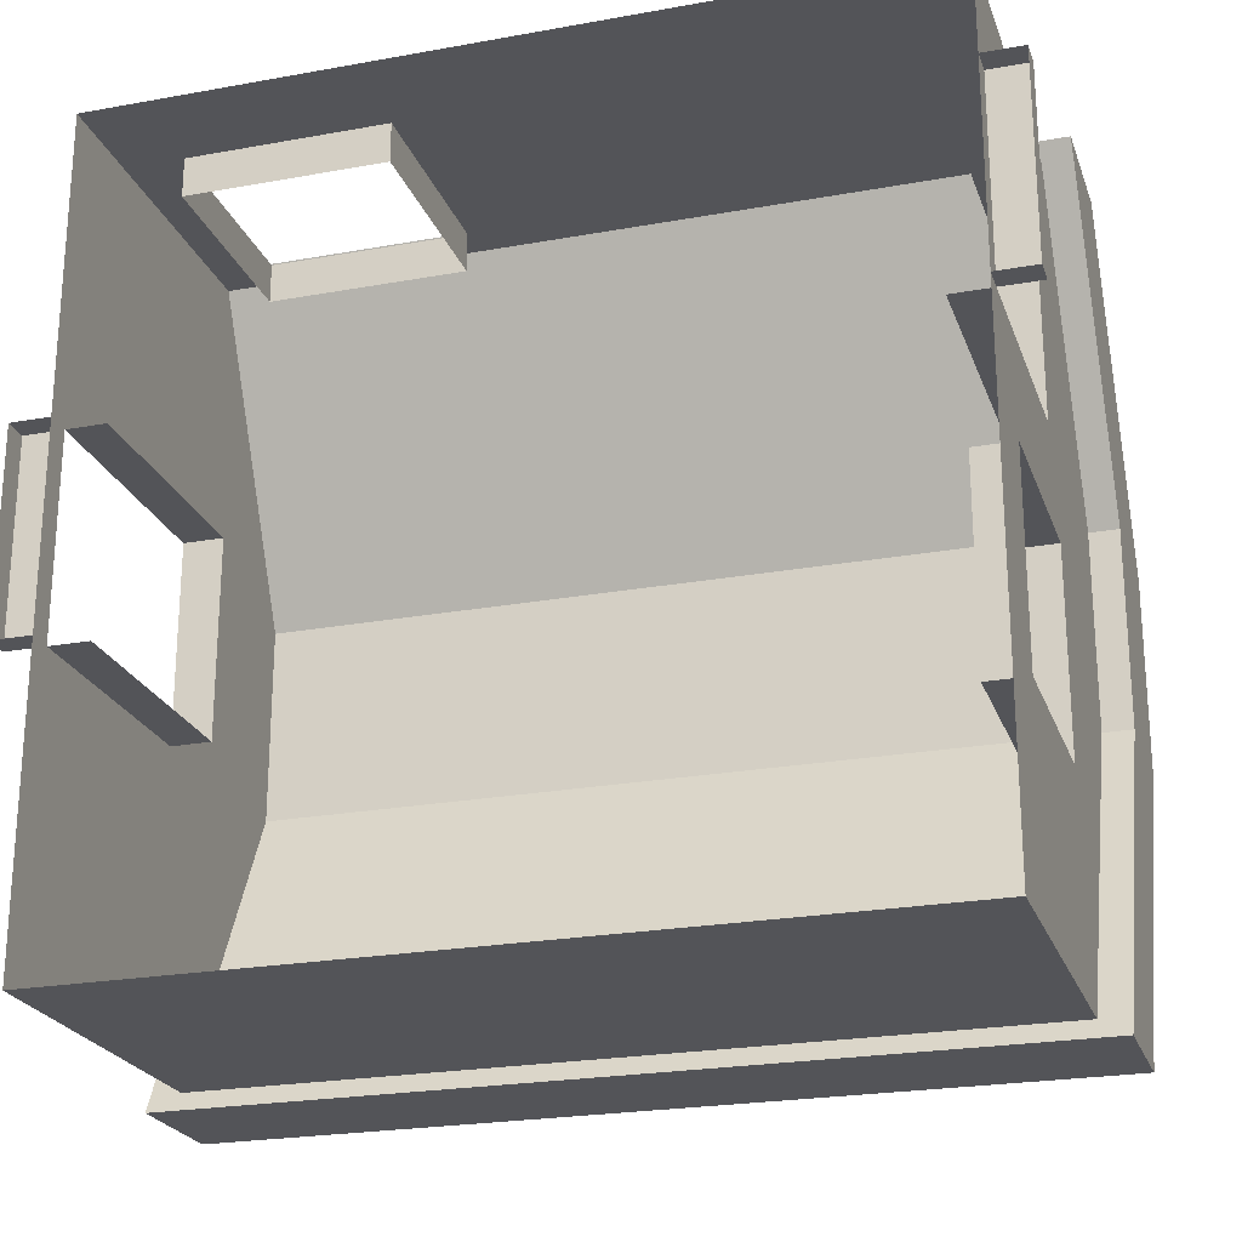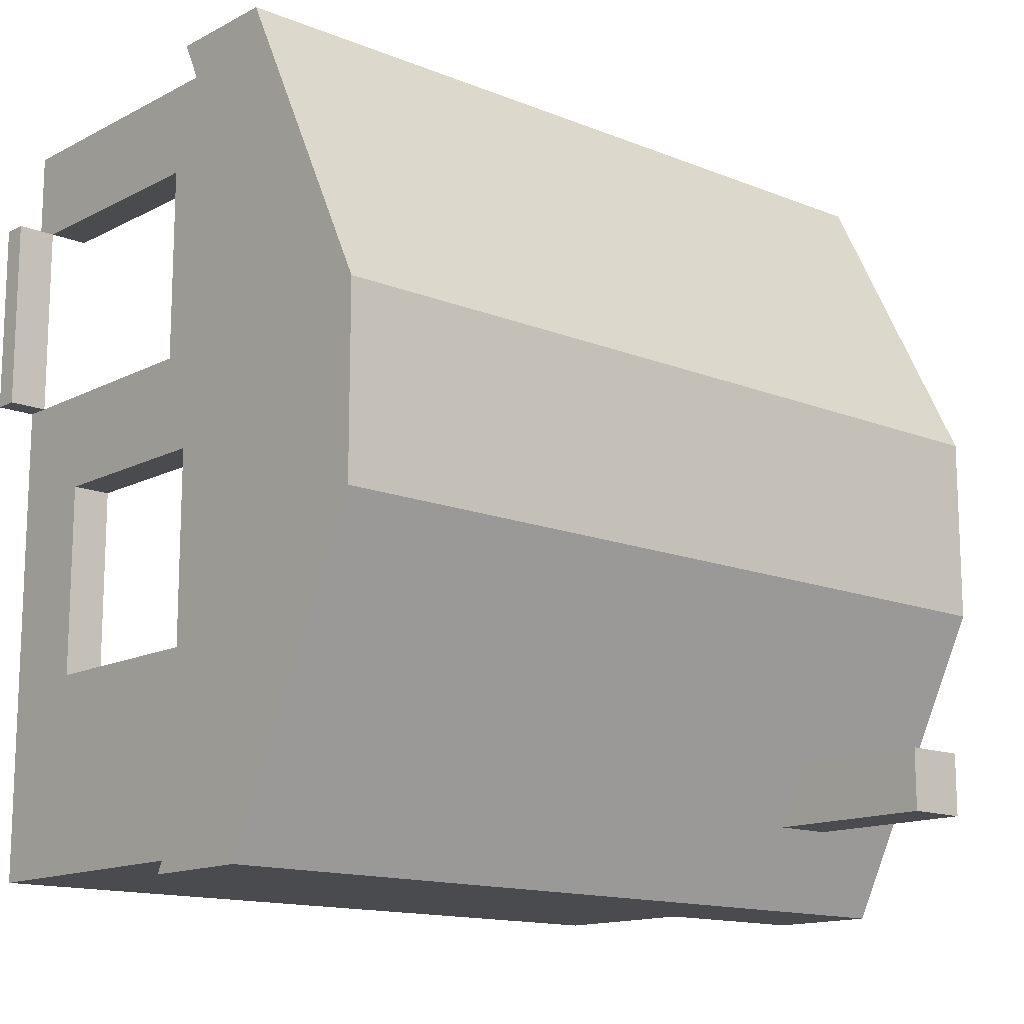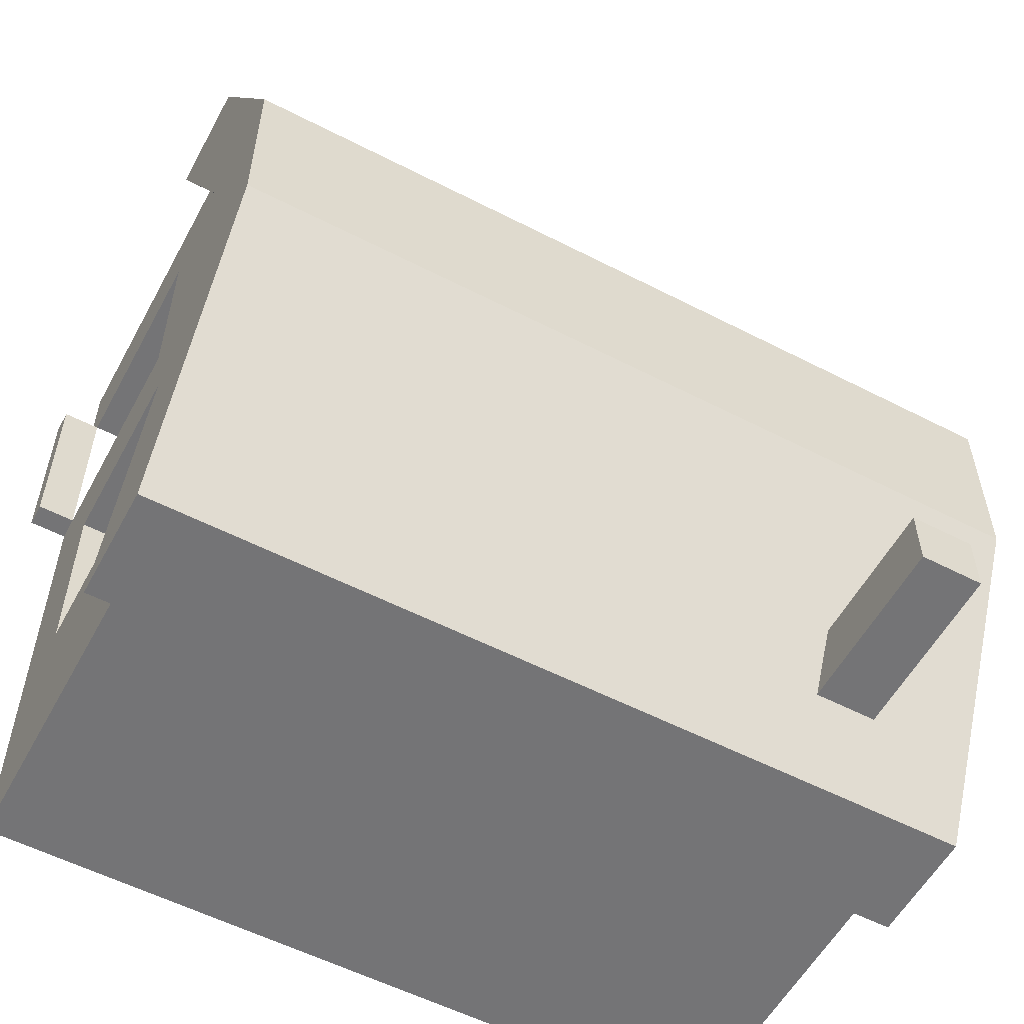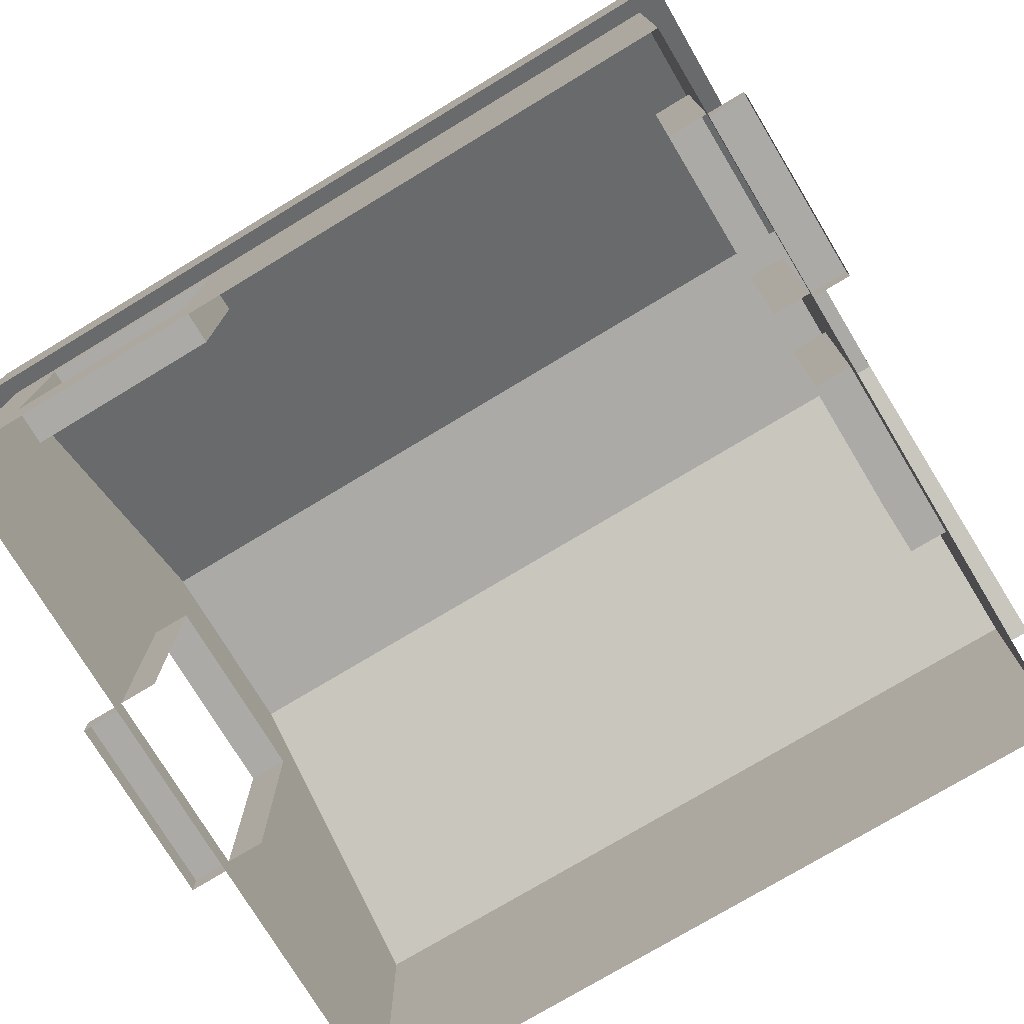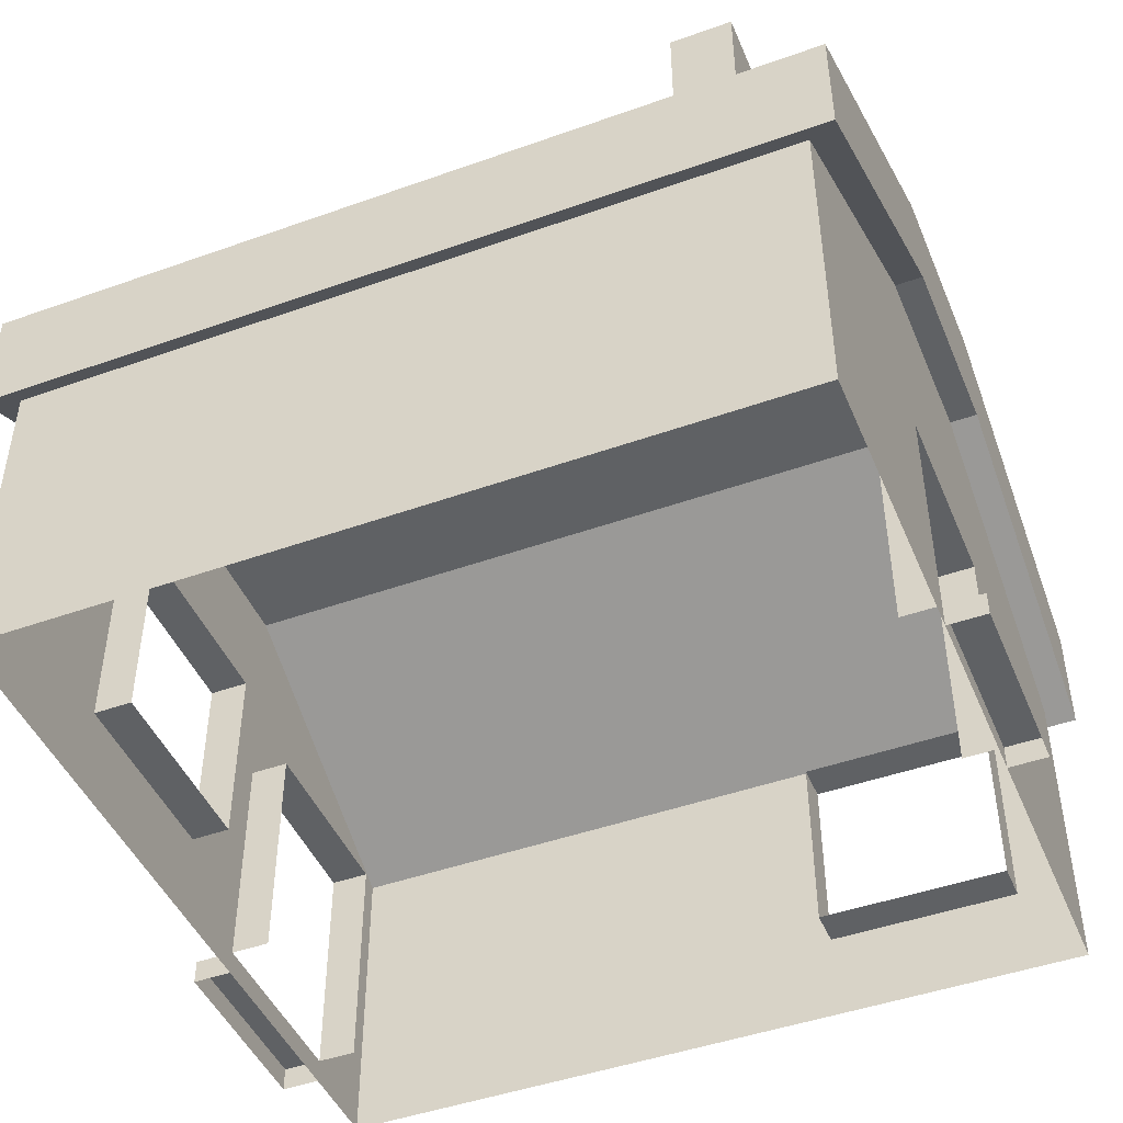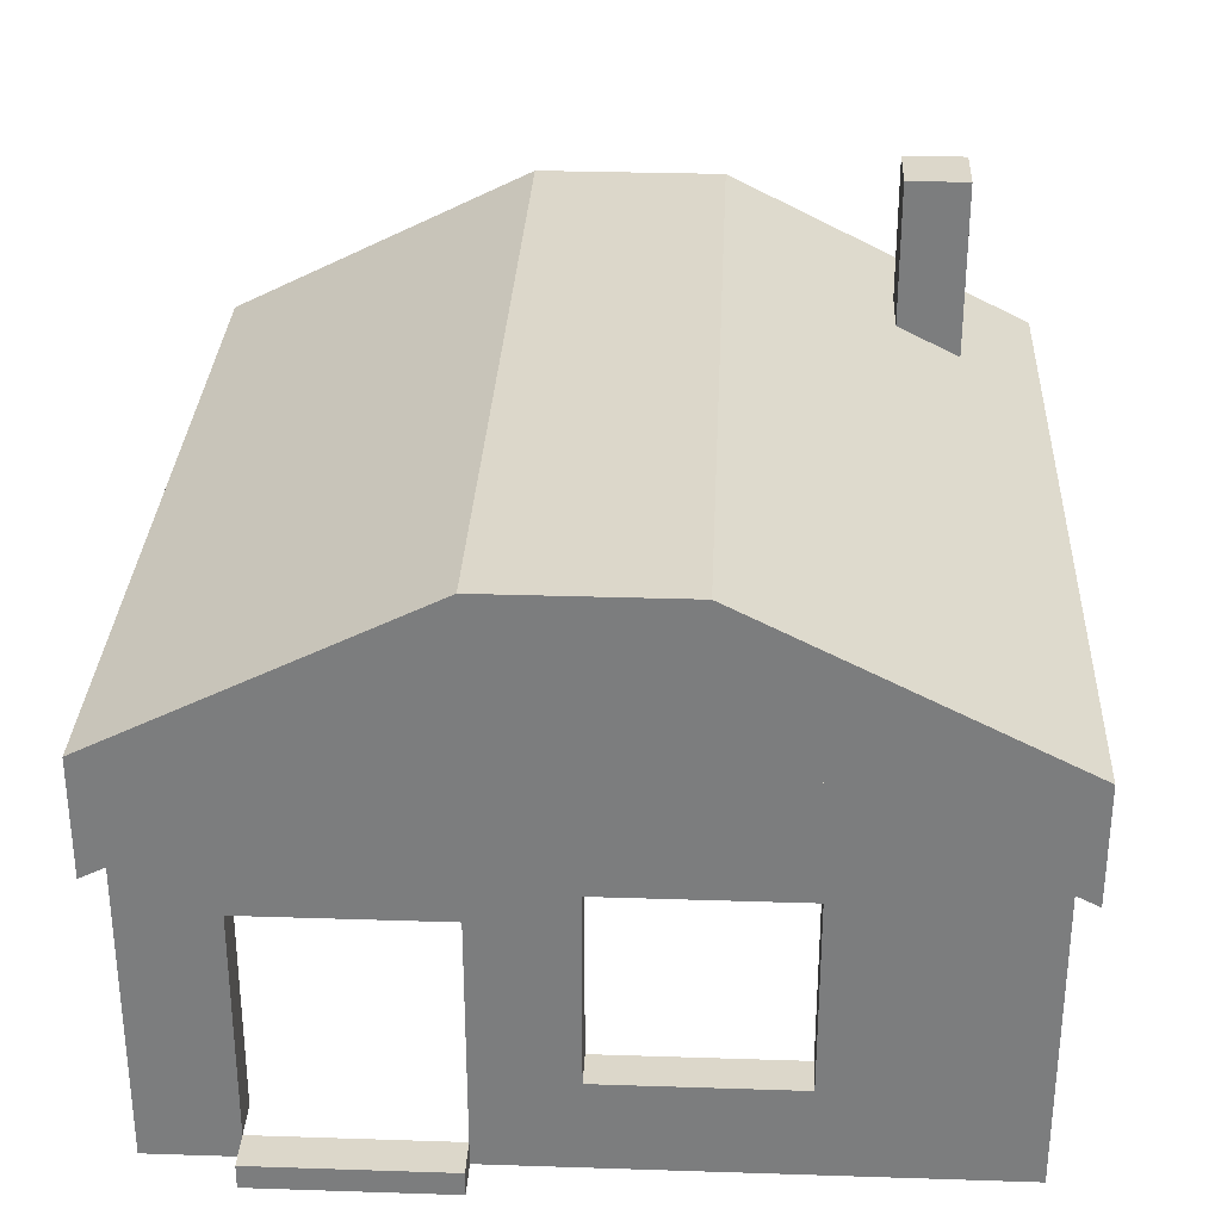
<metadata>
{"format":"obj","ext":"obj","renderer":"f3d","projection":"perspective","resolution":1024,"background":"white","views":[{"elev":-23.4,"azim":-163.0,"up":"+Y"},{"elev":-14.2,"azim":-41.5,"up":"+Y"},{"elev":-56.3,"azim":-28.3,"up":"+Y"},{"elev":-75.7,"azim":-148.9,"up":"+Z"},{"elev":-46.1,"azim":22.2,"up":"+Z"},{"elev":30.7,"azim":-87.3,"up":"+Z"}]}
</metadata>
<code>
g royale_villagehouses_2_mesh_lod00
v -5 1.316 3.332
v -5 0.06606 3.707
v -5 0.06606 1.207
v -5 1.316 0.3321
v -5 -2.434 1.207
v -5 -4.996 0.3321
v -5 -4.996 0.01964
v -5 5.004 0.01964
v -5 -2.434 3.707
v -5 -4.996 4.52
v -5 5.004 4.52
v -5 1.066 6.707
v -5 -1.059 6.707
v -5 3.816 3.332
v -5 5.004 0.3321
v -5 3.816 0.3321
v 5 -4.996 0.3321
v 5 -1.246 0.3321
v 5 -4.996 0.01964
v 5 -4.996 4.52
v 5 -1.246 3.332
v 5 5.004 0.01964
v 5 1.254 0.3321
v 5 5.004 0.3321
v 5 1.254 3.332
v 5 5.004 4.52
v 5 1.066 6.707
v 5 -1.059 6.707
v 5 -4.996 0.3321
v -5 -4.996 0.3321
v -5 -4.996 4.52
v 5 -4.996 4.52
v 5 -4.996 0.01964
v -5 -4.996 0.01964
v 4.25 5.004 1.207
v 5 5.004 0.3321
v 5 5.004 4.52
v 4.25 5.004 3.707
v 1.75 5.004 3.707
v -5 5.004 4.52
v 1.75 5.004 1.207
v -5 5.004 0.3321
v -5 5.004 0.01964
v 5 5.004 0.01964
v -4.5 -2.434 1.207
v -5 -2.434 1.207
v -5 0.06606 1.207
v -4.5 0.06606 1.207
v -4.5 -2.434 3.707
v -5 -2.434 3.707
v -5 -2.434 1.207
v -4.5 -2.434 1.207
v -4.5 0.06606 3.707
v -5 0.06606 3.707
v -5 -2.434 3.707
v -4.5 -2.434 3.707
v -4.5 0.06606 1.207
v -5 0.06606 1.207
v -5 0.06606 3.707
v -4.5 0.06606 3.707
v 4.25 4.504 1.207
v 4.25 5.004 1.207
v 4.25 5.004 3.707
v 4.25 4.504 3.707
v 1.75 4.504 1.207
v 1.75 5.004 1.207
v 4.25 5.004 1.207
v 4.25 4.504 1.207
v 1.75 4.504 3.707
v 1.75 5.004 3.707
v 1.75 5.004 1.207
v 1.75 4.504 1.207
v 4.25 4.504 3.707
v 4.25 5.004 3.707
v 1.75 5.004 3.707
v 1.75 4.504 3.707
v 5 1.254 3.332
v 5 1.254 0.3321
v 4.5 1.254 0.3321
v 4.5 1.254 3.332
v 5 -1.246 3.332
v 5 1.254 3.332
v 4.5 1.254 3.332
v 4.5 -1.246 3.332
v 5 -1.246 0.3321
v 5 -1.246 3.332
v 4.5 -1.246 3.332
v 4.5 -1.246 0.3321
v -5 3.816 3.332
v -5 1.316 3.332
v -4.5 1.316 3.332
v -4.5 3.816 3.332
v -5 3.816 0.3321
v -5 3.816 3.332
v -4.5 3.816 3.332
v -4.5 3.816 0.3321
v -5 1.316 3.332
v -5 1.316 0.3321
v -4.5 1.316 0.3321
v -4.5 1.316 3.332
v -5.5 3.816 0.3321
v -5 3.816 0.3321
v -5 1.316 0.3321
v -5.5 1.316 0.3321
v -5.5 3.816 0.3321
v -5.5 1.316 0.3321
v -5.5 1.316 0.01963
v -5.5 3.816 0.01963
v -5.5 1.316 0.3321
v -5 1.316 0.3321
v -5 1.316 0.01963
v -5.5 1.316 0.01963
v -5 3.816 0.3321
v -5.5 3.816 0.3321
v -5.5 3.816 0.01963
v -5 3.816 0.01963
v -5.364 -1.221 7.52
v -5.364 1.221 7.52
v 5.361 1.221 7.52
v 5.361 -1.221 7.52
v -5.364 -1.221 6.02
v -5.364 1.221 6.02
v -5.364 1.221 7.52
v -5.364 -1.221 7.52
v -5.364 -5.221 4.02
v -5.364 5.221 5.52
v -5.364 5.221 4.02
v -5.364 -5.221 5.52
v 5.361 1.221 6.02
v 5.361 -1.221 6.02
v 5.361 -1.221 7.52
v 5.361 1.221 7.52
v 5.361 5.221 4.02
v 5.361 5.221 5.52
v 5.361 -5.221 5.52
v 5.361 -5.221 4.02
v 5.361 5.221 5.52
v 5.361 1.221 7.52
v -5.364 1.221 7.52
v -5.364 5.221 5.52
v -5.364 5.221 4.02
v 5.361 5.221 4.02
v 5.361 5.221 5.52
v -5.364 5.221 5.52
v 5.361 -5.221 4.02
v -5.364 -5.221 4.02
v -5.364 -5.221 5.52
v 5.361 -5.221 5.52
v -5.364 -5.221 5.52
v -5.364 -1.221 7.52
v 5.361 -1.221 7.52
v 5.361 -5.221 5.52
v 3.182 -3.357 5.348
v 3.182 -3.357 8.348
v 3.182 -4.169 8.348
v 3.182 -4.169 5.348
v 3.182 -4.169 5.348
v 3.182 -4.169 8.348
v 3.994 -4.169 8.348
v 3.994 -4.169 5.348
v 3.994 -4.169 5.348
v 3.994 -4.169 8.348
v 3.994 -3.357 8.348
v 3.994 -3.357 5.348
v 3.994 -3.357 8.348
v 3.994 -4.169 8.348
v 3.182 -4.169 8.348
v 3.182 -3.357 8.348
v 3.994 -3.357 5.348
v 3.994 -3.357 8.348
v 3.182 -3.357 8.348
v 3.182 -3.357 5.348
v 5.5 -1.246 0.3321
v 5 -1.246 0.3321
v 5 1.254 0.3321
v 5.5 1.254 0.3321
v 5.5 -1.246 0.3321
v 5.5 1.254 0.3321
v 5.5 1.254 0.01963
v 5.5 -1.246 0.01963
v 5.5 1.254 0.3321
v 5 1.254 0.3321
v 5 1.254 0.01963
v 5.5 1.254 0.01963
v 5 -1.246 0.3321
v 5.5 -1.246 0.3321
v 5.5 -1.246 0.01963
v 5 -1.246 0.01963
v 5.361 -5.221 4.02
v 5.361 -1.221 6.02
v -5.364 -1.221 6.02
v -5.364 -5.221 4.02
v 5.361 1.221 6.02
v -5.364 1.221 6.02
v -5.364 -1.221 6.02
v 5.361 -1.221 6.02
v 5.361 1.221 6.02
v 5.361 5.221 4.02
v -5.364 5.221 4.02
v -5.364 1.221 6.02
g royale_villagehouses_2_mesh_lod00_0
f 3 2 1
f 4 3 1
f 3 4 5
f 4 6 5
f 7 6 4
f 8 7 4
f 9 5 6
f 2 9 10
f 10 9 6
f 11 2 10
f 11 10 12
f 10 13 12
f 14 1 2
f 11 14 2
f 11 15 14
f 8 16 15
f 15 16 14
f 16 8 4
f 19 18 17
f 20 17 18
f 21 20 18
f 18 19 22
f 23 18 22
f 22 24 23
f 25 23 24
f 26 25 24
f 21 25 26
f 20 21 26
f 20 26 27
f 28 20 27
f 31 30 29
f 32 31 29
f 29 30 33
f 30 34 33
f 37 36 35
f 38 37 35
f 37 38 39
f 40 37 39
f 35 36 41
f 40 39 41
f 36 42 41
f 42 40 41
f 42 36 43
f 36 44 43
f 47 46 45
f 48 47 45
f 51 50 49
f 52 51 49
f 55 54 53
f 56 55 53
f 59 58 57
f 60 59 57
f 63 62 61
f 64 63 61
f 67 66 65
f 68 67 65
f 71 70 69
f 72 71 69
f 75 74 73
f 76 75 73
f 79 78 77
f 80 79 77
f 83 82 81
f 84 83 81
f 87 86 85
f 88 87 85
f 91 90 89
f 92 91 89
f 95 94 93
f 96 95 93
f 99 98 97
f 100 99 97
f 103 102 101
f 104 103 101
f 107 106 105
f 108 107 105
f 111 110 109
f 112 111 109
f 115 114 113
f 116 115 113
f 119 118 117
f 120 119 117
f 123 122 121
f 124 123 121
f 121 125 124
f 122 123 126
f 127 122 126
f 128 124 125
f 131 130 129
f 132 131 129
f 132 129 133
f 134 132 133
f 130 131 135
f 136 130 135
f 139 138 137
f 140 139 137
f 143 142 141
f 144 143 141
f 147 146 145
f 148 147 145
f 151 150 149
f 152 151 149
f 155 154 153
f 156 155 153
f 159 158 157
f 160 159 157
f 163 162 161
f 164 163 161
f 167 166 165
f 168 167 165
f 171 170 169
f 172 171 169
f 175 174 173
f 176 175 173
f 179 178 177
f 180 179 177
f 183 182 181
f 184 183 181
f 187 186 185
f 188 187 185
f 191 190 189
f 192 191 189
f 195 194 193
f 196 195 193
f 199 198 197
f 200 199 197

</code>
